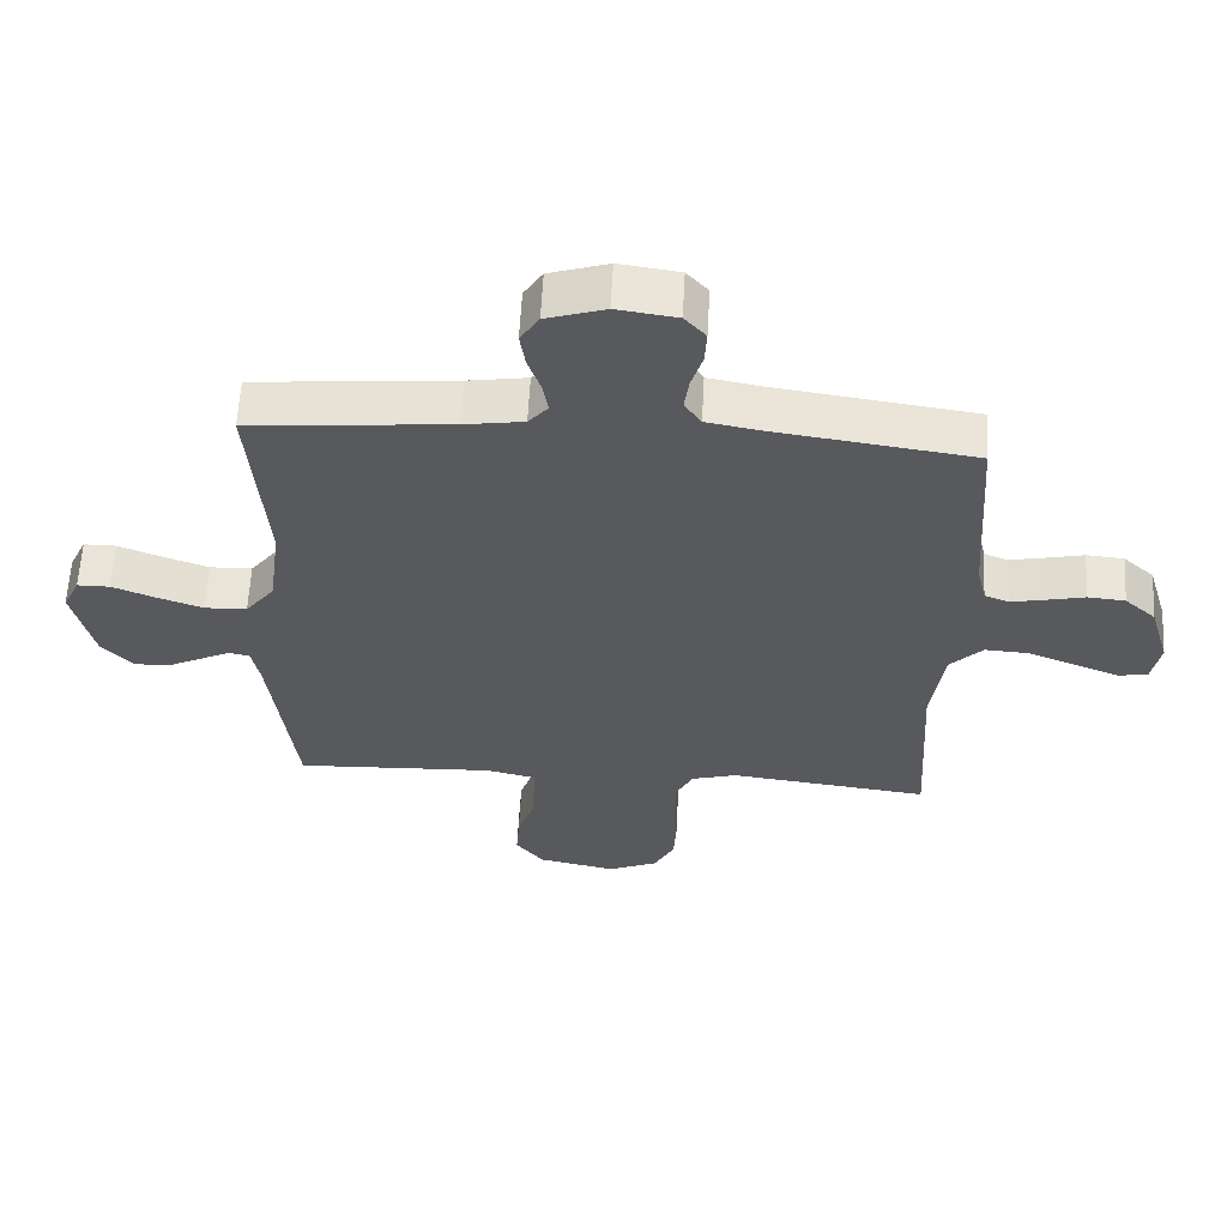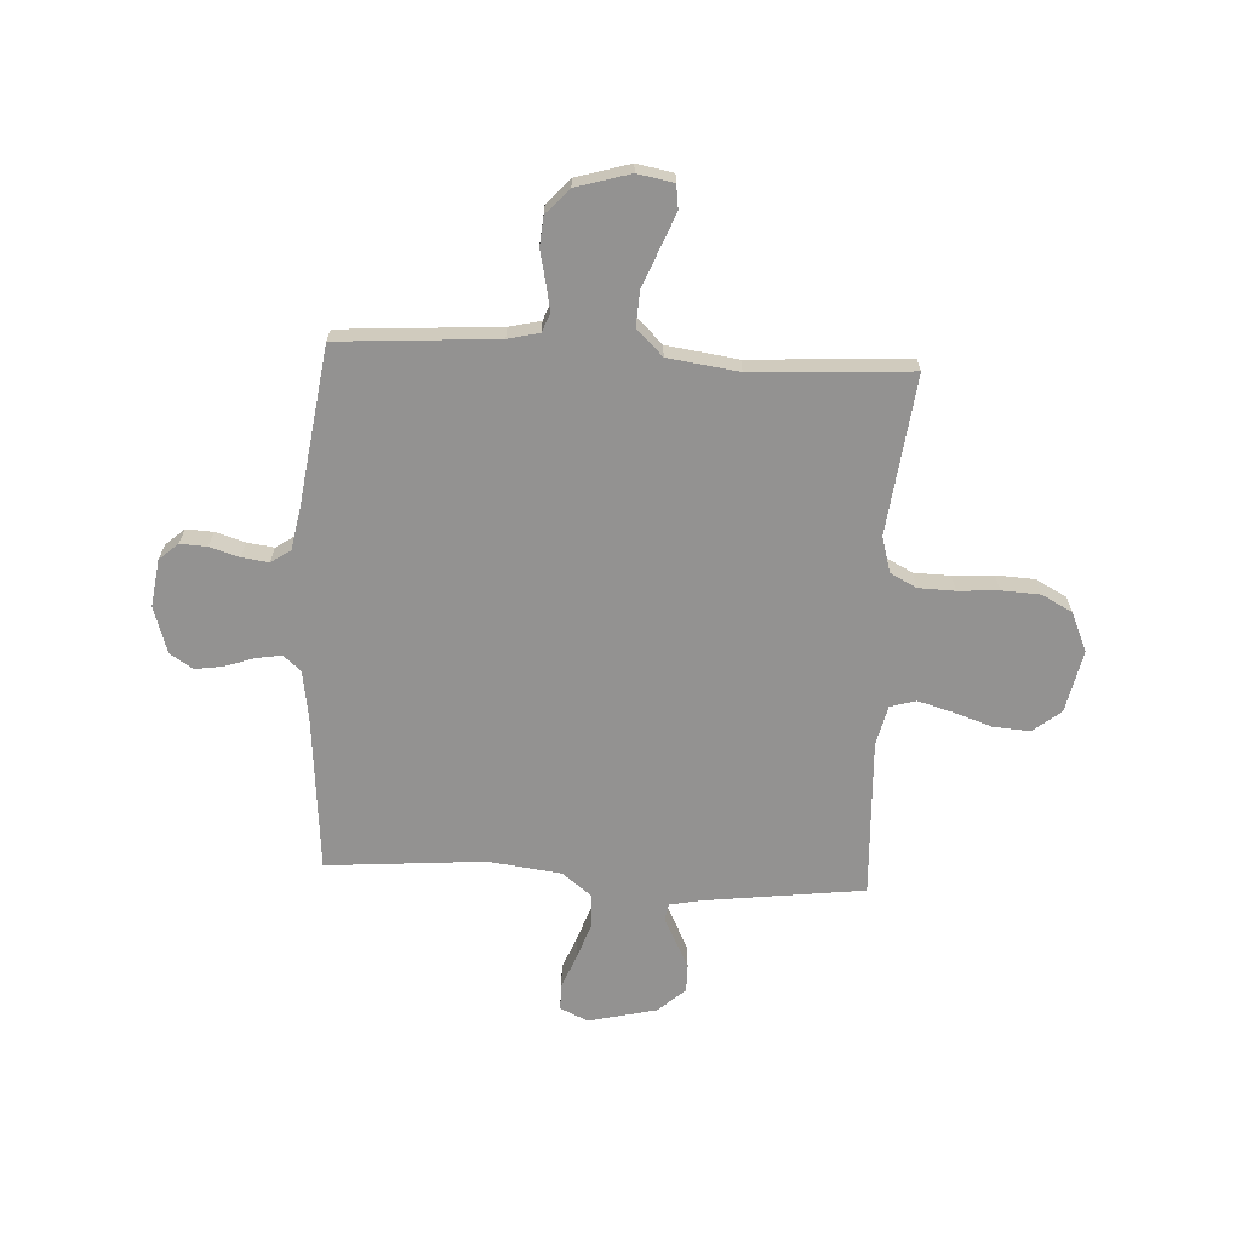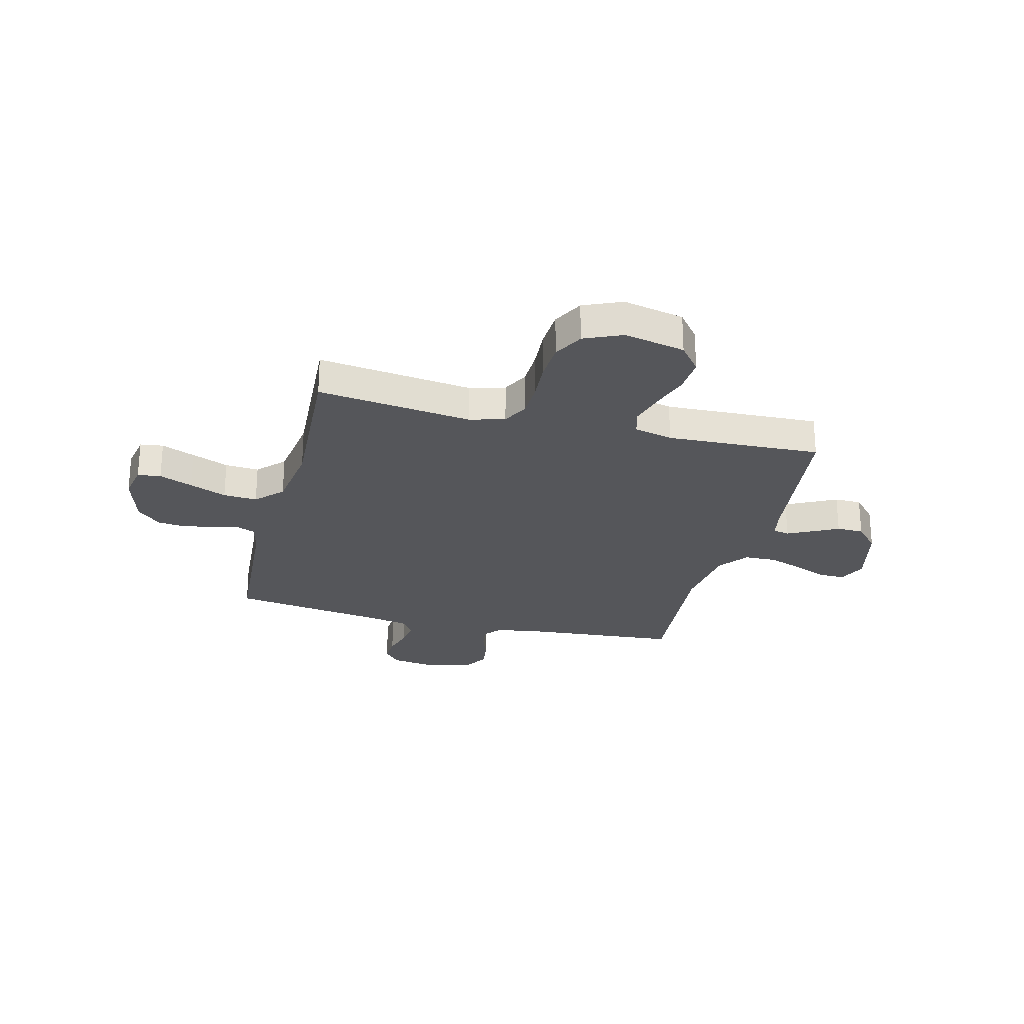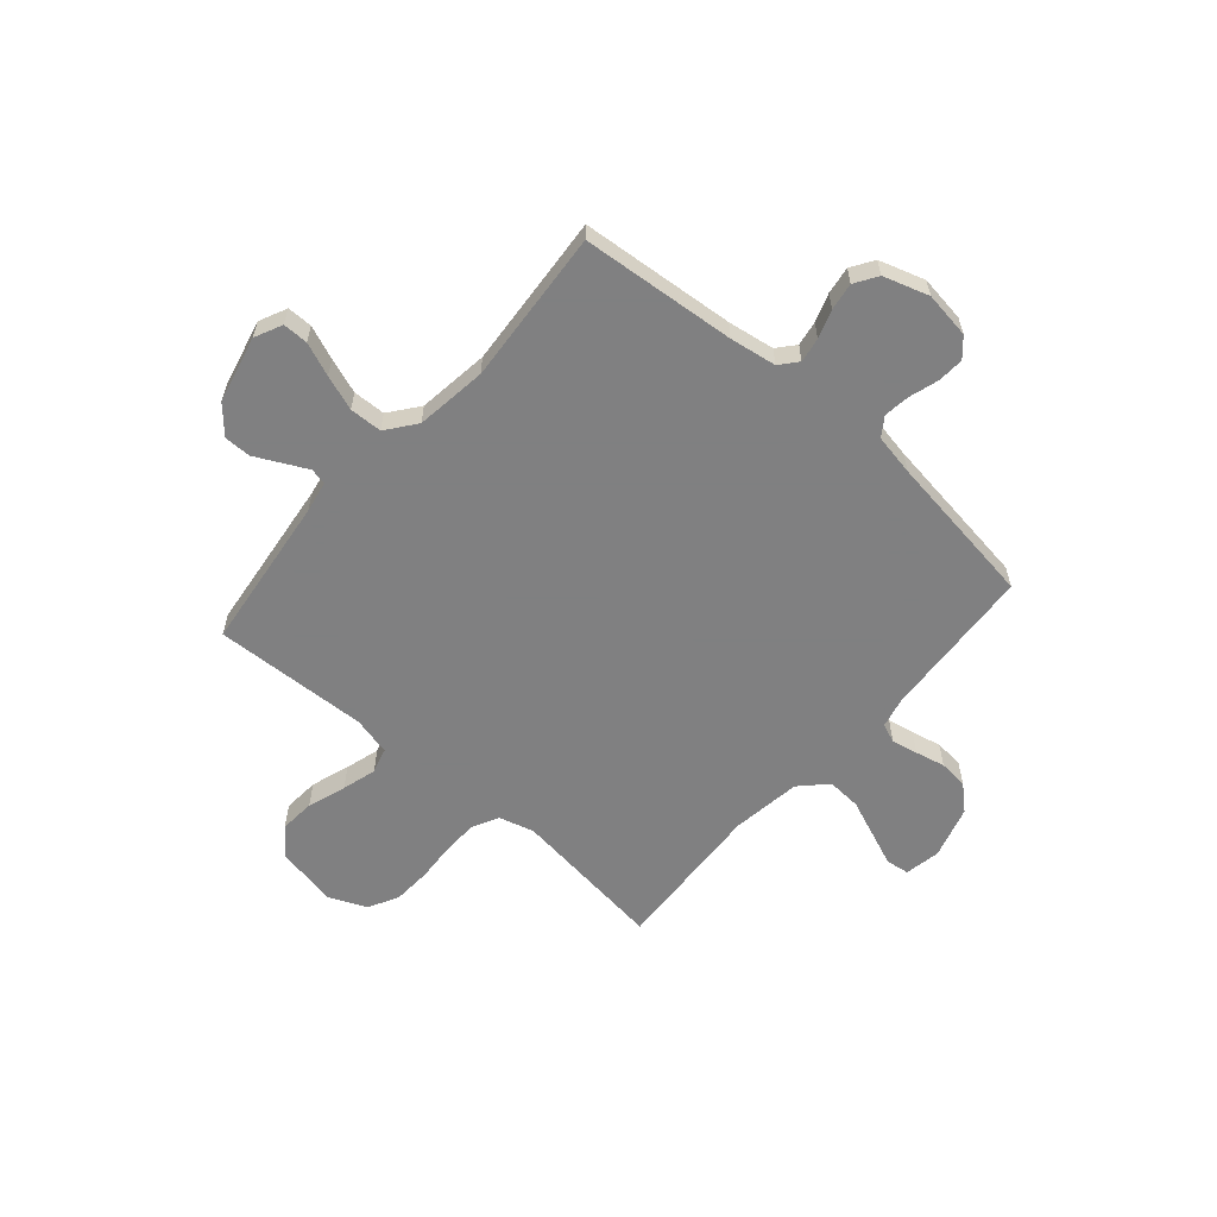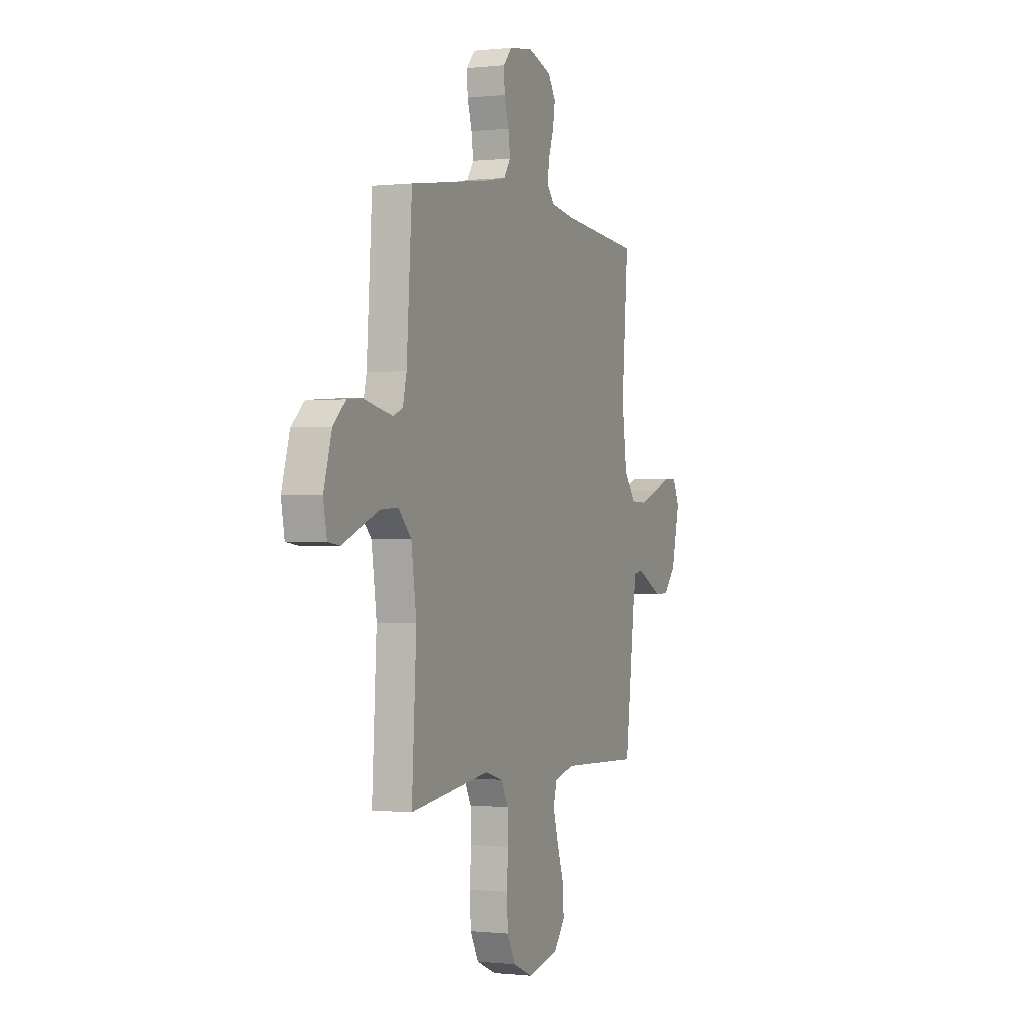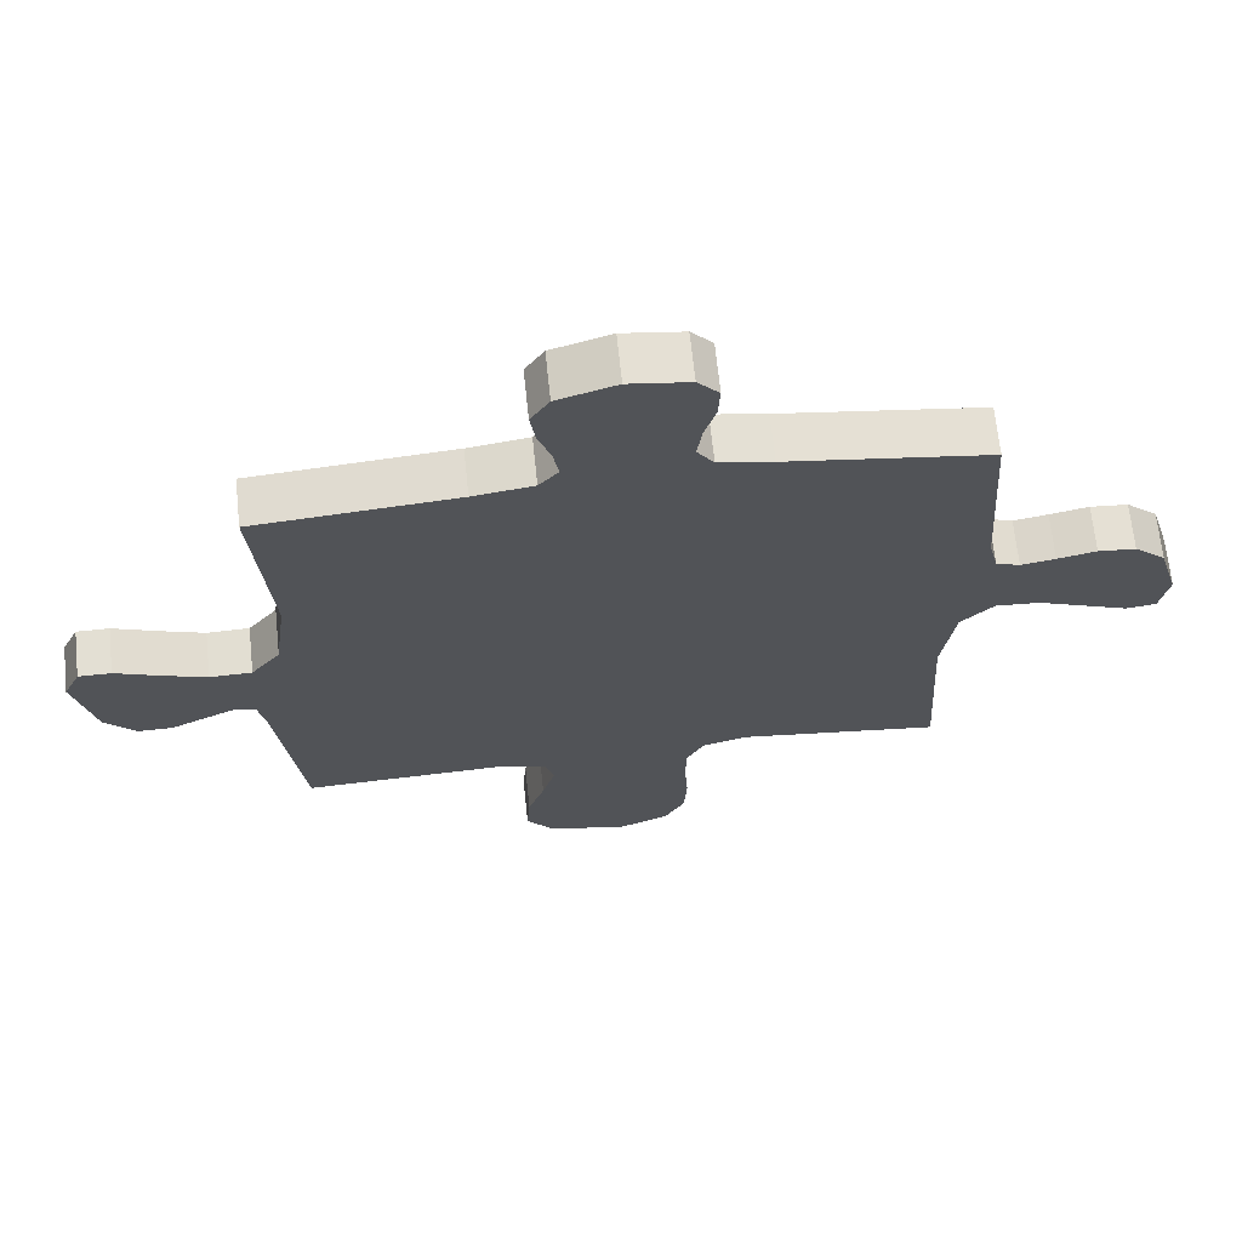
<metadata>
{"format":"obj","ext":"obj","renderer":"f3d","projection":"perspective","resolution":1024,"background":"white","views":[{"elev":60.2,"azim":3.0,"up":"+Z"},{"elev":-66.5,"azim":87.0,"up":"+Y"},{"elev":-26.0,"azim":165.8,"up":"+Y"},{"elev":-60.0,"azim":-41.0,"up":"+Y"},{"elev":-0.4,"azim":112.6,"up":"+Z"},{"elev":67.1,"azim":-6.0,"up":"+Z"}]}
</metadata>
<code>
v -0.5 0.07 -0.5
v -0.537 0.07 -0.2
v -0.549 0.07 -0.138
v -0.581 0.07 -0.132
v -0.627 0.07 -0.155
v -0.679 0.07 -0.181
v -0.731 0.07 -0.181
v -0.777 0.07 -0.13
v -0.808 0.07 0
v -0.783 0.07 0.053
v -0.734 0.07 0.053
v -0.669 0.07 0.027
v -0.601 0.07 0.003
v -0.538 0.07 0.005
v -0.494 0.07 0.062
v -0.476 0.07 0.2
v -0.5 0.07 0.5
v -0.2 0.07 0.526
v -0.11 0.07 0.54
v -0.081 0.07 0.574
v -0.089 0.07 0.622
v -0.108 0.07 0.677
v -0.116 0.07 0.73
v -0.088 0.07 0.774
v 0 0.07 0.802
v 0.09 0.07 0.789
v 0.122 0.07 0.753
v 0.119 0.07 0.702
v 0.102 0.07 0.646
v 0.095 0.07 0.595
v 0.12 0.07 0.558
v 0.2 0.07 0.543
v 0.5 0.07 0.5
v 0.52 0.07 0.2
v 0.534 0.07 0.141
v 0.57 0.07 0.127
v 0.621 0.07 0.137
v 0.679 0.07 0.15
v 0.735 0.07 0.145
v 0.782 0.07 0.102
v 0.812 0.07 0
v 0.799 0.07 -0.069
v 0.754 0.07 -0.075
v 0.689 0.07 -0.049
v 0.617 0.07 -0.02
v 0.551 0.07 -0.016
v 0.502 0.07 -0.066
v 0.483 0.07 -0.2
v 0.5 0.07 -0.5
v 0.2 0.07 -0.463
v 0.132 0.07 -0.482
v 0.106 0.07 -0.532
v 0.104 0.07 -0.601
v 0.109 0.07 -0.678
v 0.105 0.07 -0.751
v 0.074 0.07 -0.809
v 0 0.07 -0.841
v -0.118 0.07 -0.816
v -0.16 0.07 -0.763
v -0.155 0.07 -0.694
v -0.13 0.07 -0.62
v -0.111 0.07 -0.554
v -0.125 0.07 -0.505
v -0.2 0.07 -0.487
v -0.5 0 -0.5
v -0.537 0 -0.2
v -0.549 0 -0.138
v -0.581 0 -0.132
v -0.627 0 -0.155
v -0.679 0 -0.181
v -0.731 0 -0.181
v -0.777 0 -0.13
v -0.808 0 0
v -0.783 0 0.053
v -0.734 0 0.053
v -0.669 0 0.027
v -0.601 0 0.003
v -0.538 0 0.005
v -0.494 0 0.062
v -0.476 0 0.2
v -0.5 0 0.5
v -0.2 0 0.526
v -0.11 0 0.54
v -0.081 0 0.574
v -0.089 0 0.622
v -0.108 0 0.677
v -0.116 0 0.73
v -0.088 0 0.774
v 0 0 0.802
v 0.09 0 0.789
v 0.122 0 0.753
v 0.119 0 0.702
v 0.102 0 0.646
v 0.095 0 0.595
v 0.12 0 0.558
v 0.2 0 0.543
v 0.5 0 0.5
v 0.52 0 0.2
v 0.534 0 0.141
v 0.57 0 0.127
v 0.621 0 0.137
v 0.679 0 0.15
v 0.735 0 0.145
v 0.782 0 0.102
v 0.812 0 0
v 0.799 0 -0.069
v 0.754 0 -0.075
v 0.689 0 -0.049
v 0.617 0 -0.02
v 0.551 0 -0.016
v 0.502 0 -0.066
v 0.483 0 -0.2
v 0.5 0 -0.5
v 0.2 0 -0.463
v 0.132 0 -0.482
v 0.106 0 -0.532
v 0.104 0 -0.601
v 0.109 0 -0.678
v 0.105 0 -0.751
v 0.074 0 -0.809
v 0 0 -0.841
v -0.118 0 -0.816
v -0.16 0 -0.763
v -0.155 0 -0.694
v -0.13 0 -0.62
v -0.111 0 -0.554
v -0.125 0 -0.505
v -0.2 0 -0.487
f 58 59 60 61
f 58 61 62
f 57 58 62
f 56 57 62 63
f 53 54 55 56
f 52 53 56 63
f 48 49 50
f 47 48 50 51
f 42 43 44 45
f 40 41 42 45
f 40 45 46
f 37 38 39 40
f 36 37 40 46
f 35 36 46 47
f 32 33 34
f 31 32 34 35
f 26 27 28 29
f 26 29 30
f 25 26 30
f 24 25 30
f 21 22 23 24
f 20 21 24 30
f 19 20 30 31
f 16 17 18
f 15 16 18 19
f 14 15 19 31
f 9 10 11 12
f 9 12 13
f 8 9 13
f 7 8 13 14
f 4 5 6 7
f 64 1 2
f 64 2 3
f 51 52 63 64
f 51 64 3
f 47 51 3
f 35 47 3 4
f 31 35 4
f 4 7 14 31
f 125 124 123 122
f 126 125 122
f 126 122 121
f 127 126 121 120
f 120 119 118 117
f 127 120 117 116
f 114 113 112
f 115 114 112 111
f 109 108 107 106
f 109 106 105 104
f 110 109 104
f 104 103 102 101
f 110 104 101 100
f 111 110 100 99
f 98 97 96
f 99 98 96 95
f 93 92 91 90
f 94 93 90
f 94 90 89
f 94 89 88
f 88 87 86 85
f 94 88 85 84
f 95 94 84 83
f 82 81 80
f 83 82 80 79
f 95 83 79 78
f 76 75 74 73
f 77 76 73
f 77 73 72
f 78 77 72 71
f 71 70 69 68
f 66 65 128
f 67 66 128
f 128 127 116 115
f 67 128 115
f 67 115 111
f 68 67 111 99
f 68 99 95
f 95 78 71 68
f 1 65 66 2
f 2 66 67 3
f 3 67 68 4
f 4 68 69 5
f 5 69 70 6
f 6 70 71 7
f 7 71 72 8
f 8 72 73 9
f 9 73 74 10
f 10 74 75 11
f 11 75 76 12
f 12 76 77 13
f 13 77 78 14
f 14 78 79 15
f 15 79 80 16
f 16 80 81 17
f 17 81 82 18
f 18 82 83 19
f 19 83 84 20
f 20 84 85 21
f 21 85 86 22
f 22 86 87 23
f 23 87 88 24
f 24 88 89 25
f 25 89 90 26
f 26 90 91 27
f 27 91 92 28
f 28 92 93 29
f 29 93 94 30
f 30 94 95 31
f 31 95 96 32
f 32 96 97 33
f 33 97 98 34
f 34 98 99 35
f 35 99 100 36
f 36 100 101 37
f 37 101 102 38
f 38 102 103 39
f 39 103 104 40
f 40 104 105 41
f 41 105 106 42
f 42 106 107 43
f 43 107 108 44
f 44 108 109 45
f 45 109 110 46
f 46 110 111 47
f 47 111 112 48
f 48 112 113 49
f 49 113 114 50
f 50 114 115 51
f 51 115 116 52
f 52 116 117 53
f 53 117 118 54
f 54 118 119 55
f 55 119 120 56
f 56 120 121 57
f 57 121 122 58
f 58 122 123 59
f 59 123 124 60
f 60 124 125 61
f 61 125 126 62
f 62 126 127 63
f 63 127 128 64
f 64 128 65 1

</code>
